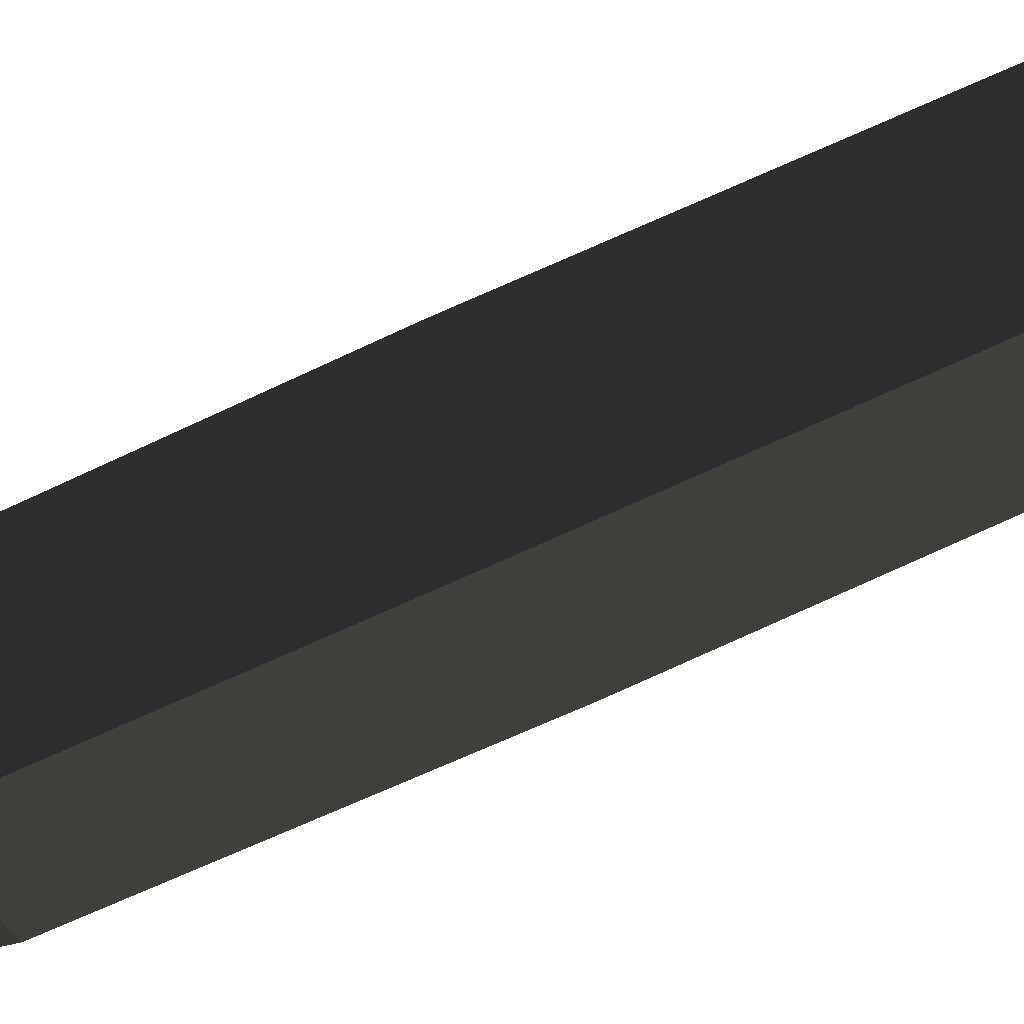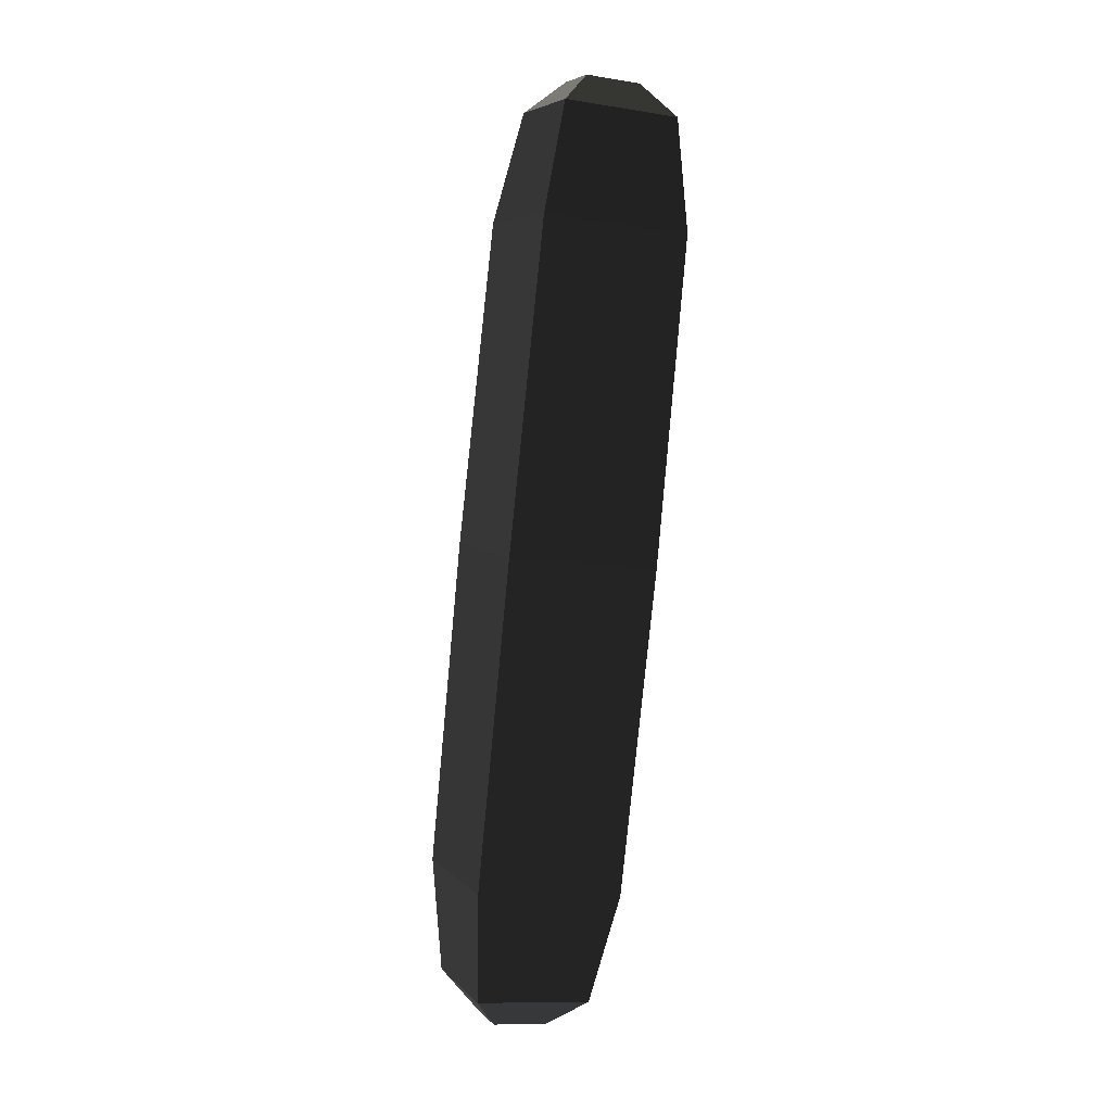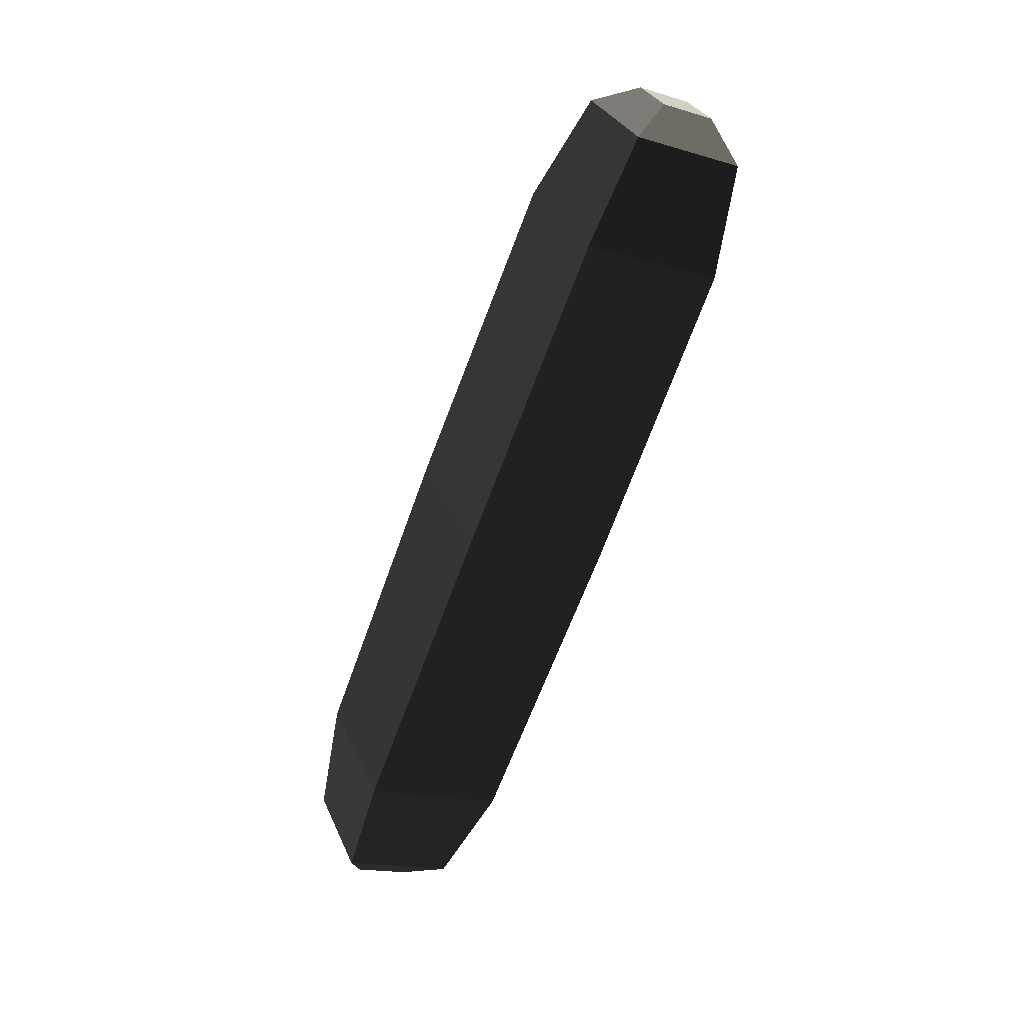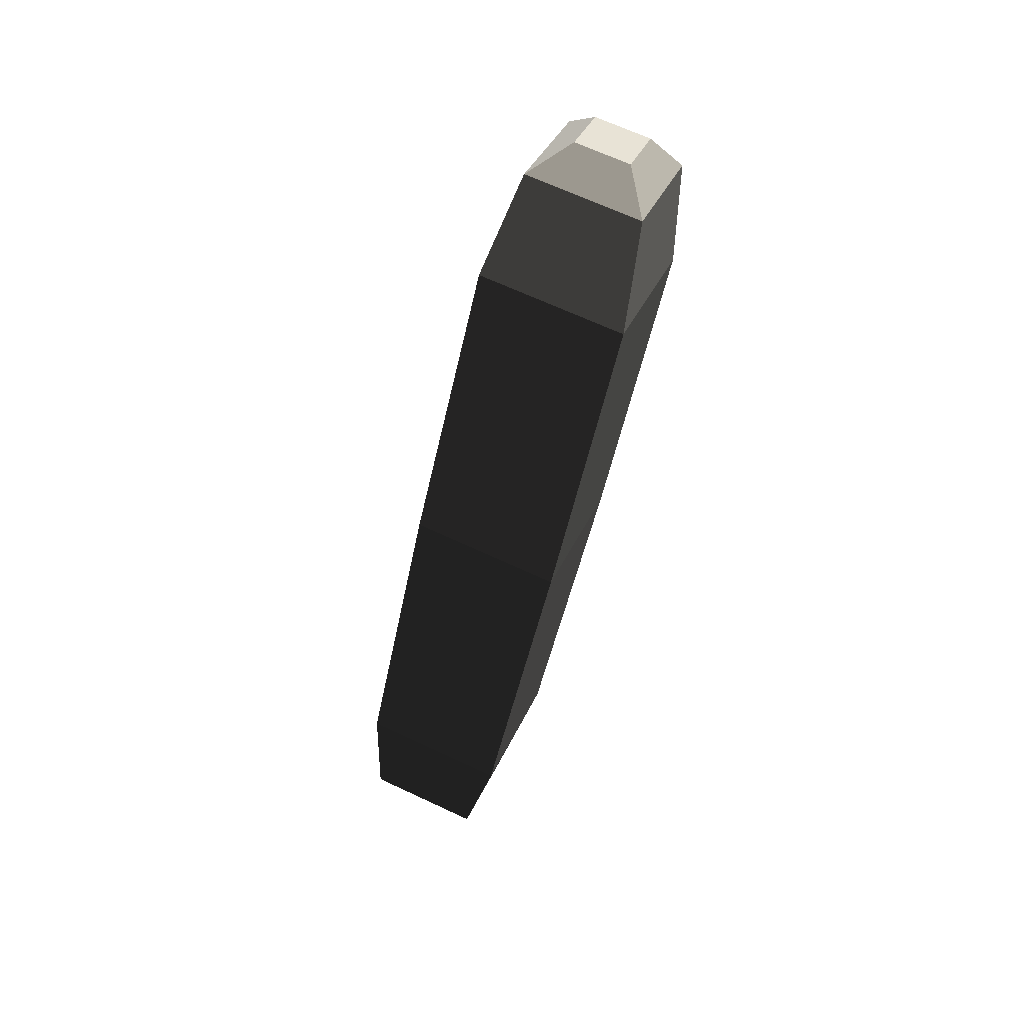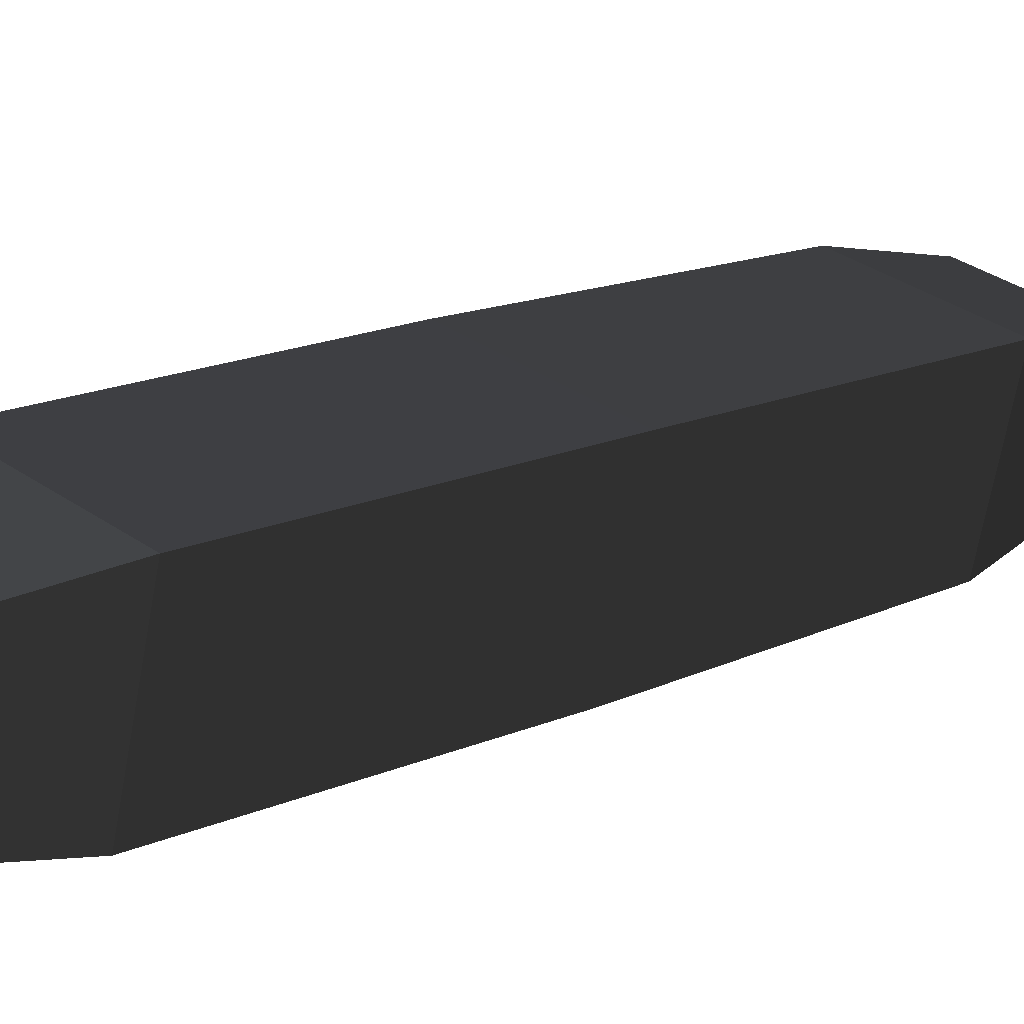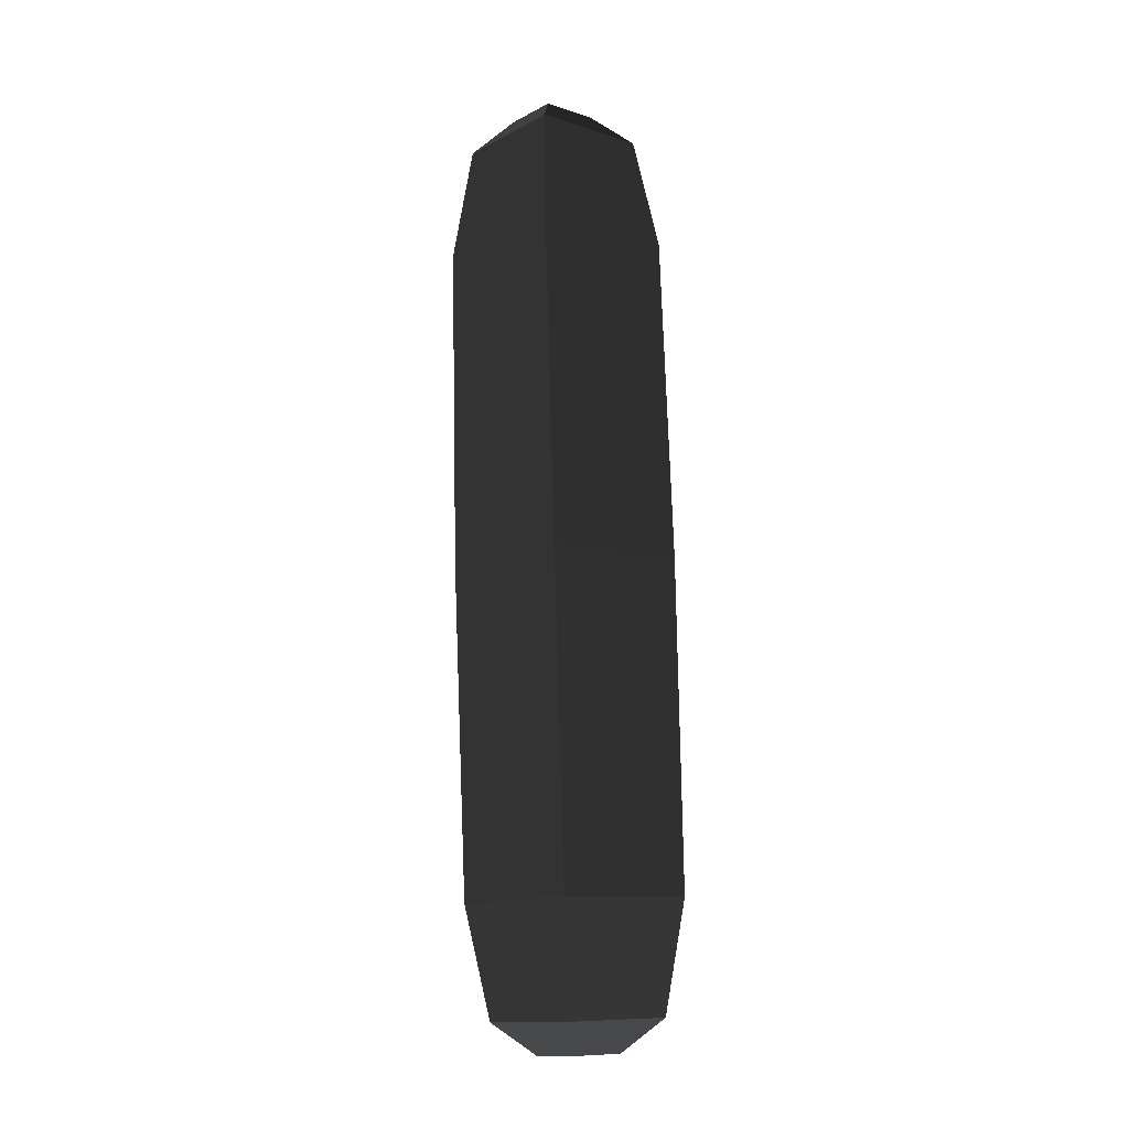
<metadata>
{"format":"obj","ext":"obj","renderer":"f3d","projection":"perspective","resolution":1024,"background":"white","views":[{"elev":-32.8,"azim":-85.0,"up":"+Z"},{"elev":23.6,"azim":-19.7,"up":"+Y"},{"elev":18.1,"azim":67.2,"up":"+Y"},{"elev":24.8,"azim":110.7,"up":"+Y"},{"elev":36.3,"azim":31.8,"up":"+Z"},{"elev":8.9,"azim":-40.2,"up":"+Y"}]}
</metadata>
<code>
o ../rami/model/right_hand_cp_1
v 7.012e-05 0.0004568 -0.0001725
v 4.937e-05 0.0004007 -0.0001637
v 0.000127 0.0003843 -0.0001613
v 0.0001313 0.0004438 -0.0001706
v -2.452e-05 3.846e-05 2.187e-05
v -2.024e-05 9.801e-05 1.26e-05
v 5.737e-05 8.159e-05 1.505e-05
v 3.662e-05 2.553e-05 2.379e-05
v -1.256e-05 1.459e-05 1.162e-05
v 1.666e-05 8.408e-06 1.254e-05
v 1.574e-05 -2.04e-07 -1.606e-05
v -1.348e-05 5.979e-06 -1.698e-05
v 7.205e-05 0.0004748 -0.0001127
v 5.182e-05 0.0004236 -8.777e-05
v 0.0001202 0.0004763 -0.0001317
v 9.1e-05 0.0004825 -0.0001326
v 9.008e-05 0.0004739 -0.0001612
v 0.0001193 0.0004677 -0.0001603
v 5.493e-05 5.871e-05 -6.092e-05
v 3.469e-05 7.506e-06 -3.604e-05
v -2.269e-05 7.513e-05 -6.336e-05
v -2.644e-05 2.044e-05 -3.797e-05
v 0.0001332 0.0004618 -0.0001107
v 0.0001294 0.0004072 -8.533e-05
v 9.213e-05 0.0002209 -0.0001122
v 1.209e-05 0.0002378 -0.0001148
v 9.465e-05 0.0002445 -3.392e-05
v 1.461e-05 0.0002614 -3.644e-05
f 1 2 3
f 4 1 3
f 5 6 7
f 7 8 5
f 9 10 11
f 11 12 9
f 13 14 2
f 2 1 13
f 15 16 17
f 17 18 15
f 8 7 19
f 19 20 8
f 21 22 20
f 20 19 21
f 14 13 23
f 23 24 14
f 6 5 22
f 22 21 6
f 24 23 4
f 4 3 24
f 21 19 25
f 25 26 21
f 14 24 27
f 27 28 14
f 6 21 26
f 26 28 6
f 24 3 25
f 25 27 24
f 25 3 2
f 2 26 25
f 27 7 6
f 6 28 27
f 26 2 14
f 14 28 26
f 25 19 7
f 7 27 25
f 5 8 10
f 10 9 5
f 8 20 11
f 11 10 8
f 20 22 12
f 12 11 20
f 22 5 9
f 9 12 22
f 23 13 16
f 16 15 23
f 13 1 17
f 17 16 13
f 1 4 18
f 17 1 18
f 4 23 15
f 15 18 4

</code>
